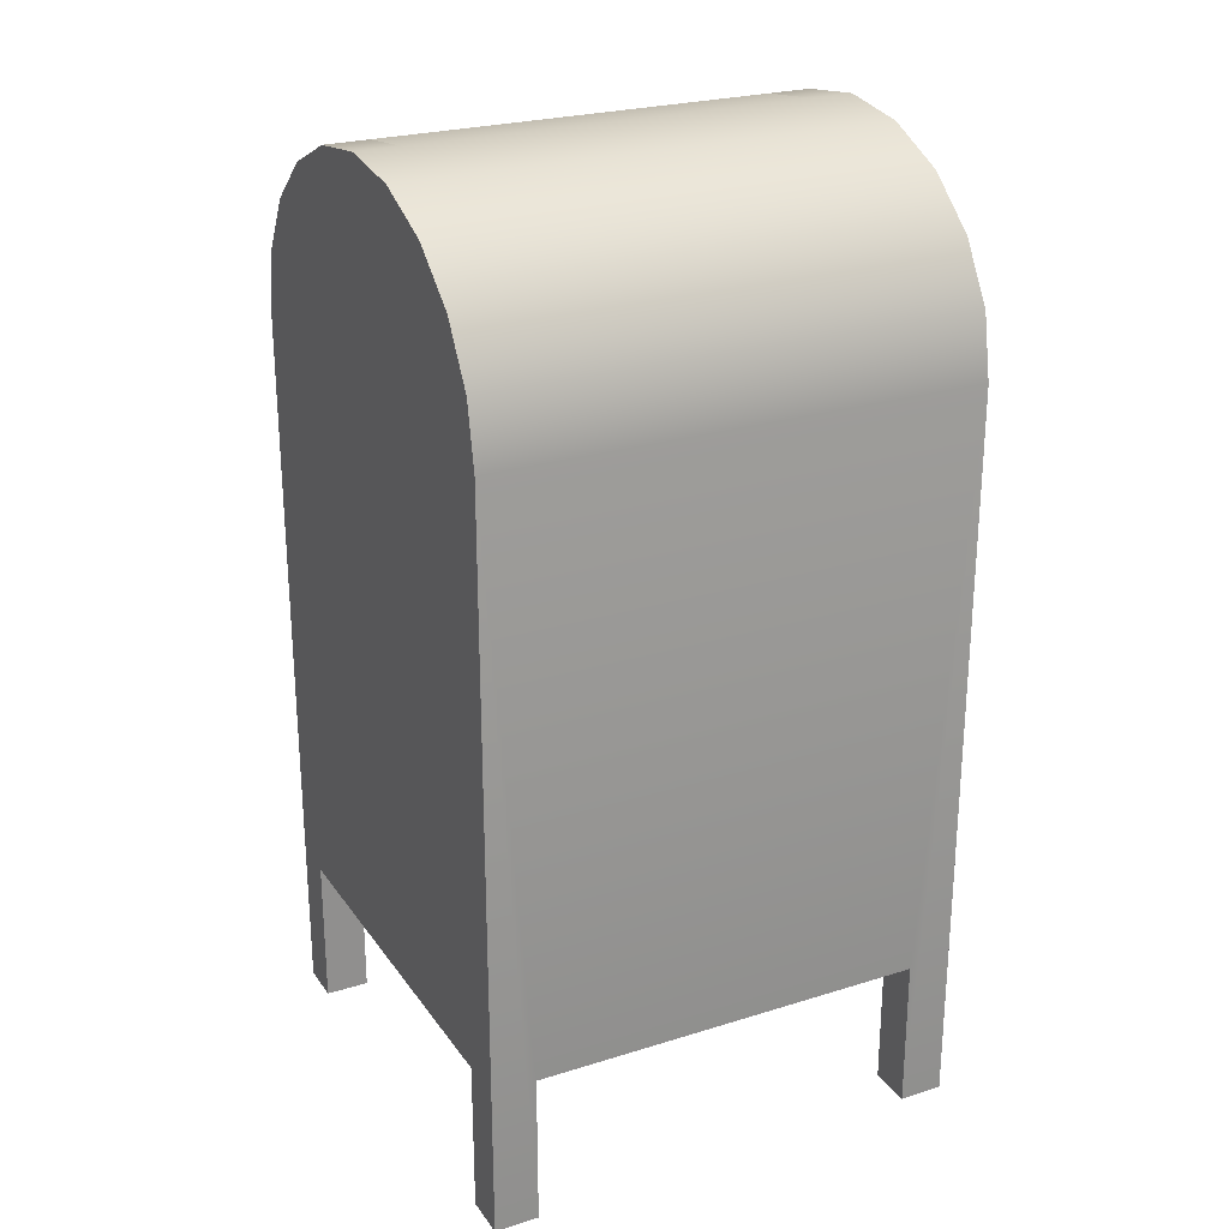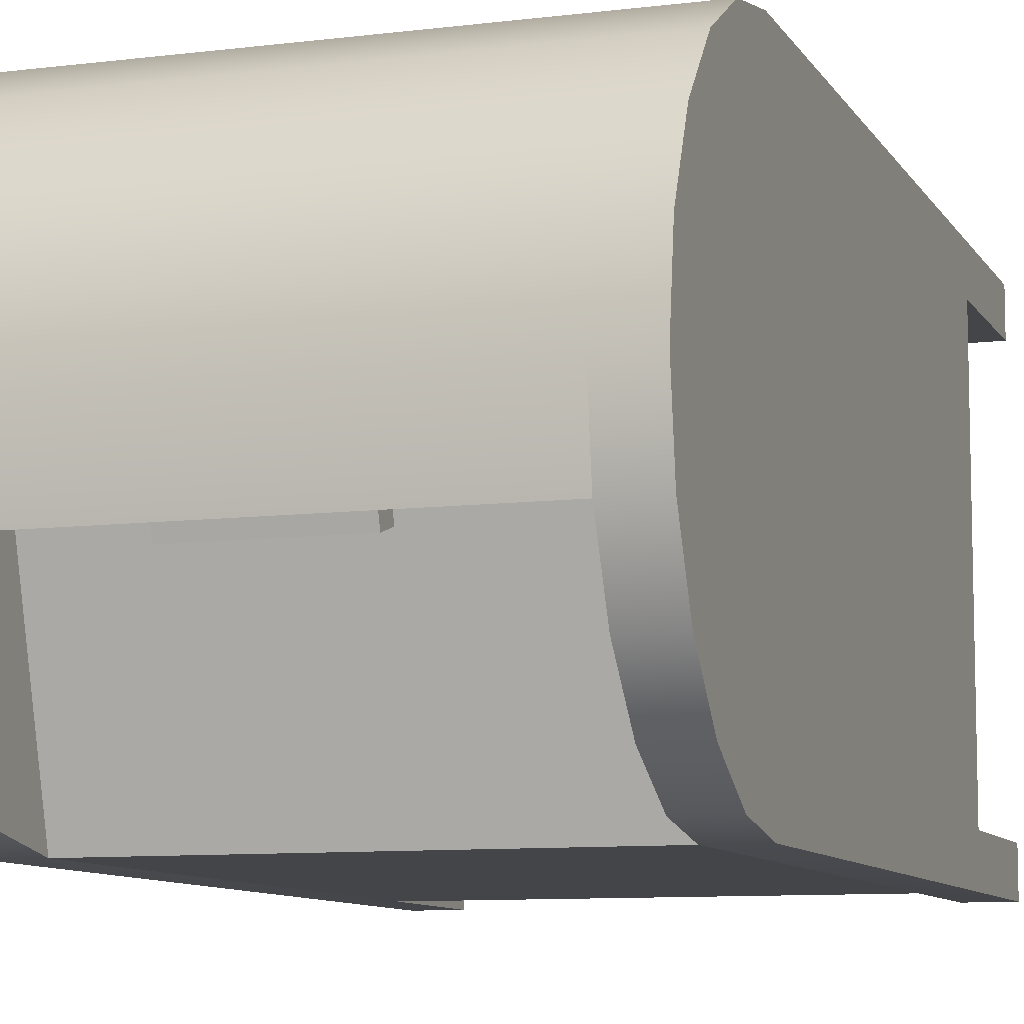
<metadata>
{"format":"obj","ext":"obj","renderer":"f3d","projection":"perspective","resolution":1024,"background":"white","views":[{"elev":24.9,"azim":-26.9,"up":"+Y"},{"elev":-9.1,"azim":-161.4,"up":"+Z"}]}
</metadata>
<code>
v 0.06951 -0.2658 0.02133
v 0.06392 -0.2663 0.0346
v 0.06099 -0.2653 0.02365
v 0.07243 -0.2668 0.03228
v -0.05871 -0.2581 0.05228
v 0.07326 -0.2657 0.01631
v 0.08855 -0.271 0.07356
v -0.04342 -0.2634 0.1095
v 0.009393 -0.2442 0.07087
v 0.000826 -0.2461 0.0823
v 0.00058 -0.2449 0.07099
v 0.009639 -0.2454 0.08218
v -0.1224 -0.2538 0.06878
v 0.01422 -0.2434 0.06696
v 0.01551 -0.2499 0.1261
v -0.1211 -0.2604 0.1279
v 0.03158 -0.2559 0.05382
v 0.0322 -0.2542 0.03953
v 0.03854 -0.2571 0.04851
v 0.02525 -0.253 0.04485
v 0.1377 -0.2753 -0.02248
v 0.02986 -0.2562 0.05984
v -0.003259 -0.2408 0.01289
v 0.1046 -0.2599 -0.06943
v 0.1524 -0.2734 0.005025
v 0.1409 -0.2679 0.01179
v 0.1446 -0.2712 0.00153
v 0.1487 -0.2701 0.01529
v 0.03681 -0.2417 -0.05067
v 0.158 -0.2757 0.003478
v 0.1388 -0.2587 0.05714
v 0.01761 -0.2247 0.002985
v -0.1213 -0.2593 -0.0183
v -0.108 -0.26 -0.02369
v -0.1136 -0.2587 -0.01392
v -0.1156 -0.2606 -0.02807
v -0.008861 -0.2501 0.05048
v -0.1275 -0.2592 -0.01742
v -0.09776 -0.266 -0.06848
v 0.02088 -0.2569 -0.000586
v -0.05958 -0.2617 -0.128
v -0.04631 -0.2617 -0.1224
v -0.0573 -0.2617 -0.1194
v -0.04859 -0.2617 -0.1309
v -0.02914 -0.2617 0.000596
v -0.0646 -0.2617 -0.1317
v -0.007143 -0.2617 -0.1471
v 0.02831 -0.2617 -0.0148
v 0.05451 -0.2581 -0.1085
v 0.05902 -0.2581 -0.09478
v 0.04958 -0.2581 -0.1011
v 0.06395 -0.2581 -0.1021
v -0.02237 -0.2581 -0.001001
v 0.05404 -0.2581 -0.1147
v 0.1034 -0.2581 -0.08153
v 0.02701 -0.2581 0.03218
v 0.09812 -0.2305 -0.05041
v 0.09033 -0.2275 -0.03865
v 0.08931 -0.2305 -0.04959
v 0.09914 -0.2275 -0.03947
v -0.03373 -0.2315 -0.04188
v 0.1027 -0.2315 -0.0546
v 0.108 -0.2161 0.002615
v -0.0284 -0.2161 0.01533
v -0.007429 -0.2405 0.002101
v -0.01377 -0.2431 0.01477
v -0.01607 -0.2414 0.003772
v -0.00513 -0.2423 0.0131
v -0.1373 -0.2524 0.02332
v -0.003397 -0.2395 -0.002575
v 0.008623 -0.2487 0.05494
v -0.1253 -0.2617 0.08084
v -0.09597 -0.2581 -0.02105
v -0.08713 -0.2581 -0.03243
v -0.08713 -0.2581 -0.02105
v -0.09597 -0.2581 -0.03243
v 0.0361 -0.2581 -0.01718
v -0.1009 -0.2581 -0.01718
v -0.1009 -0.2581 -0.07666
v 0.0361 -0.2581 -0.07666
v -0.05562 -0.2297 -0.000563
v -0.05595 -0.2336 -0.01443
v -0.04879 -0.2306 -0.006088
v -0.06278 -0.2326 -0.008909
v 0.04892 -0.243 -0.08027
v -0.05699 -0.2282 0.005357
v -0.09441 -0.2435 -0.03828
v 0.0115 -0.2583 -0.1239
v -0.04471 0.334 -0.04155
v 0.06914 0.3521 -0.04707
v 0.06914 0.334 -0.04155
v -0.04471 0.3521 -0.04707
v 0.06914 0.3429 -0.01205
v -0.04471 0.3611 -0.01758
v 0.06914 0.3611 -0.01758
v -0.04471 0.3429 -0.01205
v -0.1586 0.2778 0.007769
v 0.183 0.2778 0.007769
v -0.1586 0.3869 -0.02544
v 0.183 0.3869 -0.02544
v -0.1396 0.1038 -0.1842
v 0.164 -0.2626 -0.1842
v -0.1396 -0.2626 -0.1842
v 0.164 0.1038 -0.1842
v -0.1965 -0.1099 -0.0721
v -0.1965 -0.07627 -0.04899
v -0.1965 -0.01388 -0.04364
v -0.1965 -0.1099 0.07377
v -0.1965 -0.02648 -0.03423
v -0.1965 -0.07627 0.0706
v -0.1965 -0.01388 0.1022
v -0.1965 -0.02648 0.08536
v 0.183 0.4001 0.01981
v 0.2209 0.3914 0.08284
v 0.2209 0.4001 0.01981
v 0.183 0.3914 0.08284
v 0.2209 0.3668 0.01981
v 0.183 0.3914 -0.04322
v 0.2209 0.3664 0.1397
v 0.2209 0.3598 -0.03135
v 0.2209 0.3598 0.07097
v 0.2209 0.3914 -0.04322
v 0.183 0.3664 0.1397
v 0.2209 0.3395 0.1171
v 0.183 0.3664 -0.1001
v 0.2209 0.3274 0.1848
v 0.2209 0.3078 0.1537
v 0.2209 0.3395 -0.0775
v 0.2209 0.3664 -0.1001
v 0.183 0.3274 0.1848
v 0.183 0.3274 -0.1452
v 0.183 0.3869 -0.02544
v 0.2209 0.2782 0.2138
v 0.2209 0.2679 0.1773
v 0.2209 0.3078 -0.1141
v 0.2209 0.3274 -0.1452
v 0.183 0.2782 -0.1742
v 0.183 0.2782 0.2138
v 0.2209 0.2211 0.1858
v 0.2209 0.2679 -0.1376
v 0.2209 0.2782 -0.1742
v 0.183 0.2237 -0.1842
v 0.2209 0.2237 0.2238
v 0.2209 -0.4119 0.2238
v 0.2209 0.2211 -0.1462
v 0.2209 0.2237 -0.1842
v 0.183 0.2237 0.2238
v 0.2209 -0.2807 0.1858
v 0.2209 -0.4119 -0.1462
v 0.183 -0.2807 -0.1842
v 0.2209 -0.4119 -0.1842
v 0.183 -0.2807 0.2238
v 0.183 -0.4119 0.2238
v 0.2209 -0.4119 0.1858
v 0.2209 -0.2807 -0.1462
v 0.183 -0.2807 0.1858
v 0.183 -0.4119 -0.1462
v 0.183 -0.4119 -0.1842
v 0.183 -0.4119 0.1858
v 0.183 -0.2807 -0.1462
v 0.2209 0.3598 -0.03135
v 0.2209 -0.1099 -0.0721
v 0.2209 -0.01388 -0.04364
v 0.2209 0.3078 -0.1141
v 0.2209 -0.01388 0.1022
v 0.2209 0.3668 0.01981
v 0.2209 0.2211 -0.1462
v 0.2209 -0.1099 0.07377
v 0.2209 0.3078 0.1537
v 0.2209 0.2211 0.1858
v -0.1085 0.2373 -0.136
v 0.1329 0.2642 -0.04042
v 0.1329 0.2373 -0.136
v -0.1085 0.2642 -0.04042
v -0.1965 0.3395 -0.0775
v -0.1965 -0.1099 -0.0721
v -0.1965 0.3598 -0.03135
v -0.1965 0.3078 -0.1141
v -0.1965 -0.01388 -0.04364
v -0.1965 0.2679 -0.1376
v -0.1965 -0.2807 -0.1462
v -0.1965 0.3668 0.01981
v -0.1965 0.2211 -0.1462
v -0.1965 -0.2807 0.1858
v -0.1965 0.3598 0.07097
v -0.1965 -0.1099 0.07377
v -0.1965 0.3395 0.1171
v -0.1965 0.3078 0.1537
v -0.1965 0.2679 0.1773
v -0.1965 0.2211 0.1858
v -0.1586 -0.2807 -0.1842
v -0.1396 -0.2626 -0.1842
v -0.1586 0.2237 -0.1842
v 0.164 -0.2626 -0.1842
v -0.1586 -0.2807 0.2238
v -0.1586 -0.2807 0.1858
v -0.1586 -0.2807 -0.1462
v -0.1965 -0.2807 0.1858
v 0.1329 0.2373 -0.136
v -0.1965 -0.2807 -0.1462
v 0.183 0.2778 0.007769
v -0.1085 0.2373 -0.136
v -0.1586 0.2237 0.2238
v 0.1329 0.2642 -0.04042
v -0.1085 0.2642 -0.04042
v -0.1586 0.2778 0.007769
v -0.1586 0.2782 0.2138
v -0.1586 0.3274 0.1848
v -0.1586 0.3664 0.1397
v -0.1586 0.3914 0.08284
v 0.183 0.3914 0.08284
v -0.1586 0.4001 0.01981
v -0.1586 0.3914 -0.04322
v 0.183 0.3914 -0.04322
v -0.1586 0.3869 -0.02544
v 0.2209 -0.01388 -0.04364
v 0.2209 -0.07627 -0.04899
v 0.2209 -0.1099 -0.0721
v 0.2209 -0.02648 -0.03423
v 0.2209 -0.1099 0.07377
v 0.2209 -0.07627 0.0706
v 0.2209 -0.02648 0.08536
v -0.1965 0.4001 0.01981
v -0.1965 0.3914 0.08284
v -0.1586 0.4001 0.01981
v -0.1965 0.3668 0.01981
v -0.1586 0.3914 0.08284
v -0.1586 0.3914 -0.04322
v -0.1965 0.3598 -0.03135
v -0.1965 0.3664 0.1397
v -0.1965 0.3914 -0.04322
v -0.1586 0.3664 0.1397
v -0.1586 0.3664 -0.1001
v -0.1965 0.3078 0.1537
v -0.1965 0.3274 0.1848
v -0.1586 0.2778 0.007769
v -0.1965 0.3664 -0.1001
v -0.1586 0.3274 0.1848
v -0.1586 0.3869 -0.02544
v -0.1586 0.3274 -0.1452
v -0.1965 0.3078 -0.1141
v -0.1965 0.2782 0.2138
v -0.1586 0.2782 -0.1742
v -0.1965 0.3274 -0.1452
v -0.1965 0.2211 0.1858
v -0.1586 0.2782 0.2138
v -0.1586 0.2237 -0.1842
v -0.1965 0.2782 -0.1742
v -0.1965 -0.4119 0.2238
v -0.1965 0.2237 0.2238
v -0.1965 0.2237 -0.1842
v -0.1965 0.2211 -0.1462
v -0.1586 0.2237 0.2238
v -0.1586 -0.2807 -0.1842
v -0.1965 -0.4119 -0.1842
v -0.1965 -0.4119 -0.1462
v -0.1965 -0.4119 0.1858
v -0.1586 -0.4119 0.2238
v -0.1586 -0.2807 0.2238
v -0.1586 -0.2807 0.1858
v -0.1586 -0.4119 -0.1842
v -0.1586 -0.4119 -0.1462
v -0.1586 -0.4119 0.1858
v -0.1586 -0.2807 -0.1462
g mesh1_mesh1-geometry
f 1 2 3
f 2 1 4
f 3 2 1
f 4 1 2
f 2 5 3
f 3 5 2
f 3 6 1
f 1 6 3
f 1 6 4
f 4 6 1
f 7 2 4
f 4 2 7
f 7 5 2
f 2 5 7
f 6 3 5
f 5 3 6
f 7 4 6
f 6 4 7
f 5 7 8
f 8 7 5
g mesh1_mesh1-geometry
f 9 10 11
f 10 9 12
f 11 10 9
f 12 9 10
f 10 13 11
f 11 13 10
f 11 14 9
f 9 14 11
f 9 14 12
f 12 14 9
f 15 10 12
f 12 10 15
f 15 13 10
f 10 13 15
f 14 11 13
f 13 11 14
f 15 12 14
f 14 12 15
f 13 15 16
f 16 15 13
g mesh1_mesh1-geometry
f 17 18 19
f 18 17 20
f 19 18 17
f 20 17 18
f 18 21 19
f 19 21 18
f 19 22 17
f 17 22 19
f 17 22 20
f 20 22 17
f 23 18 20
f 20 18 23
f 23 21 18
f 18 21 23
f 22 19 21
f 21 19 22
f 23 20 22
f 22 20 23
f 21 23 24
f 24 23 21
g mesh1_mesh1-geometry
f 25 26 27
f 26 25 28
f 27 26 25
f 28 25 26
f 26 29 27
f 27 29 26
f 27 30 25
f 25 30 27
f 25 30 28
f 28 30 25
f 31 26 28
f 28 26 31
f 31 29 26
f 26 29 31
f 30 27 29
f 29 27 30
f 31 28 30
f 30 28 31
f 29 31 32
f 32 31 29
g mesh1_mesh1-geometry
f 33 34 35
f 34 33 36
f 35 34 33
f 36 33 34
f 34 37 35
f 35 37 34
f 35 38 33
f 33 38 35
f 33 38 36
f 36 38 33
f 39 34 36
f 36 34 39
f 39 37 34
f 34 37 39
f 38 35 37
f 37 35 38
f 39 36 38
f 38 36 39
f 37 39 40
f 40 39 37
g mesh1_mesh1-geometry
f 41 42 43
f 42 41 44
f 43 42 41
f 44 41 42
f 42 45 43
f 43 45 42
f 43 46 41
f 41 46 43
f 41 46 44
f 44 46 41
f 47 42 44
f 44 42 47
f 47 45 42
f 42 45 47
f 46 43 45
f 45 43 46
f 47 44 46
f 46 44 47
f 45 47 48
f 48 47 45
g mesh1_mesh1-geometry
f 49 50 51
f 50 49 52
f 51 50 49
f 52 49 50
f 50 53 51
f 51 53 50
f 51 54 49
f 49 54 51
f 49 54 52
f 52 54 49
f 55 50 52
f 52 50 55
f 55 53 50
f 50 53 55
f 54 51 53
f 53 51 54
f 55 52 54
f 54 52 55
f 53 55 56
f 56 55 53
g mesh1_mesh1-geometry
f 57 58 59
f 58 57 60
f 59 58 57
f 60 57 58
f 58 61 59
f 59 61 58
f 59 62 57
f 57 62 59
f 57 62 60
f 60 62 57
f 63 58 60
f 60 58 63
f 63 61 58
f 58 61 63
f 62 59 61
f 61 59 62
f 63 60 62
f 62 60 63
f 61 63 64
f 64 63 61
g mesh1_mesh1-geometry
f 65 66 67
f 66 65 68
f 67 66 65
f 68 65 66
f 66 69 67
f 67 69 66
f 67 70 65
f 65 70 67
f 65 70 68
f 68 70 65
f 71 66 68
f 68 66 71
f 71 69 66
f 66 69 71
f 70 67 69
f 69 67 70
f 71 68 70
f 70 68 71
f 69 71 72
f 72 71 69
g mesh1_mesh1-geometry
f 73 74 75
f 74 73 76
f 75 74 73
f 76 73 74
f 74 77 75
f 75 77 74
f 75 78 73
f 73 78 75
f 73 78 76
f 76 78 73
f 79 74 76
f 76 74 79
f 79 77 74
f 74 77 79
f 78 75 77
f 77 75 78
f 79 76 78
f 78 76 79
f 77 79 80
f 80 79 77
g mesh1_mesh1-geometry
f 81 82 83
f 82 81 84
f 83 82 81
f 84 81 82
f 82 85 83
f 83 85 82
f 83 86 81
f 81 86 83
f 81 86 84
f 84 86 81
f 87 82 84
f 84 82 87
f 87 85 82
f 82 85 87
f 86 83 85
f 85 83 86
f 87 84 86
f 86 84 87
f 85 87 88
f 88 87 85
g mesh2_mesh2-geometry
f 89 90 91
f 90 89 92
f 91 90 89
f 92 89 90
f 90 93 91
f 91 93 90
f 93 89 91
f 91 89 93
f 89 94 92
f 92 94 89
f 94 90 92
f 92 90 94
f 93 90 95
f 95 90 93
f 89 93 96
f 96 93 89
f 94 89 96
f 96 89 94
f 90 94 95
f 95 94 90
g mesh3_mesh3-geometry
l 90 92
l 91 90
l 95 90
l 92 89
l 94 92
l 89 91
l 93 91
l 96 89
g mesh4_mesh4-geometry
f 97 96 98
f 96 97 99
f 98 96 97
f 99 97 96
f 98 96 93
f 93 96 98
f 96 99 94
f 94 99 96
f 93 100 98
f 98 100 93
f 94 99 95
f 95 99 94
f 100 93 95
f 95 93 100
f 100 95 99
f 99 95 100
g mesh5_mesh5-geometry
f 101 102 103
f 102 101 104
f 103 102 101
f 104 101 102
g mesh6_mesh6-geometry
f 105 106 107
f 105 108 106
f 107 106 105
f 106 108 105
f 109 107 106
f 106 107 109
f 110 106 108
f 108 106 110
f 111 107 109
f 109 107 111
f 106 110 109
f 109 110 106
f 112 110 108
f 108 110 112
f 112 111 109
f 109 111 112
f 112 109 110
f 110 109 112
f 111 112 108
f 108 112 111
g mesh7_mesh7-geometry
f 113 114 115
f 114 113 116
f 115 114 113
f 116 113 114
f 117 115 114
f 114 115 117
f 115 118 113
f 113 118 115
f 116 119 114
f 114 119 116
f 120 115 117
f 117 115 120
f 117 114 121
f 121 114 117
f 118 115 122
f 122 115 118
f 119 116 123
f 123 116 119
f 124 114 119
f 119 114 124
f 120 122 115
f 115 122 120
f 121 114 124
f 124 114 121
f 122 125 118
f 118 125 122
f 123 126 119
f 119 126 123
f 124 119 127
f 127 119 124
f 128 122 120
f 120 122 128
f 125 122 129
f 129 122 125
f 125 98 118
f 118 98 125
f 126 123 130
f 130 123 126
f 127 119 126
f 126 119 127
f 128 129 122
f 122 129 128
f 129 131 125
f 125 131 129
f 131 98 125
f 125 98 131
f 118 98 132
f 132 98 118
f 130 133 126
f 126 133 130
f 127 126 134
f 134 126 127
f 135 129 128
f 128 129 135
f 131 129 136
f 136 129 131
f 137 98 131
f 131 98 137
f 133 130 138
f 138 130 133
f 139 126 133
f 133 126 139
f 134 126 139
f 139 126 134
f 140 129 135
f 135 129 140
f 140 136 129
f 129 136 140
f 141 131 136
f 136 131 141
f 98 137 142
f 142 137 98
f 131 141 137
f 137 141 131
f 138 143 133
f 133 143 138
f 144 139 133
f 133 139 144
f 145 136 140
f 140 136 145
f 136 145 141
f 141 145 136
f 137 146 142
f 142 146 137
f 146 137 141
f 141 137 146
f 143 138 147
f 147 138 143
f 144 133 143
f 143 133 144
f 144 148 139
f 139 148 144
f 149 141 145
f 145 141 149
f 146 150 142
f 142 150 146
f 141 151 146
f 146 151 141
f 152 143 147
f 147 143 152
f 143 153 144
f 144 153 143
f 148 144 154
f 154 144 148
f 151 141 149
f 149 141 151
f 149 145 155
f 155 145 149
f 151 150 146
f 146 150 151
f 153 143 152
f 152 143 153
f 153 154 144
f 144 154 153
f 154 156 148
f 148 156 154
f 157 151 149
f 149 151 157
f 155 157 149
f 149 157 155
f 150 151 158
f 158 151 150
f 156 153 152
f 152 153 156
f 154 153 159
f 159 153 154
f 156 154 159
f 159 154 156
f 151 157 158
f 158 157 151
f 157 155 160
f 160 155 157
f 157 150 158
f 158 150 157
f 153 156 159
f 159 156 153
f 150 157 160
f 160 157 150
g mesh8_mesh8-geometry
f 161 162 128
f 162 161 163
f 128 162 161
f 163 161 162
f 162 164 128
f 128 164 162
f 163 161 165
f 165 161 163
f 162 140 164
f 164 140 162
f 165 161 166
f 166 161 165
f 155 140 162
f 162 140 155
f 165 166 121
f 121 166 165
f 140 155 167
f 167 155 140
f 155 162 148
f 148 162 155
f 165 121 124
f 124 121 165
f 148 162 168
f 168 162 148
f 148 165 124
f 124 165 148
f 148 168 165
f 165 168 148
f 148 124 169
f 169 124 148
f 148 169 134
f 134 169 148
f 148 134 170
f 170 134 148
g mesh9_mesh9-geometry
f 171 172 173
f 172 171 174
f 173 172 171
f 174 171 172
g mesh10_mesh10-geometry
f 175 176 177
f 175 178 176
f 177 176 175
f 176 178 175
f 179 177 176
f 176 177 179
f 178 180 176
f 176 180 178
f 111 177 179
f 179 177 111
f 176 180 181
f 181 180 176
f 182 177 111
f 111 177 182
f 183 181 180
f 180 181 183
f 184 176 181
f 181 176 184
f 185 182 111
f 111 182 185
f 186 176 184
f 184 176 186
f 187 185 111
f 111 185 187
f 111 186 184
f 184 186 111
f 187 111 184
f 184 111 187
f 188 187 184
f 184 187 188
f 189 188 184
f 184 188 189
f 190 189 184
f 184 189 190
g mesh11_mesh11-geometry
f 191 192 150
f 192 191 193
f 150 192 191
f 193 191 192
f 194 150 192
f 192 150 194
f 150 195 191
f 191 195 150
f 192 193 101
f 101 193 192
f 150 194 142
f 142 194 150
f 160 195 150
f 150 195 160
f 191 195 196
f 196 195 191
f 101 193 104
f 104 193 101
f 142 194 104
f 104 194 142
f 156 195 160
f 160 195 156
f 191 196 197
f 197 196 191
f 142 104 193
f 193 104 142
f 195 156 152
f 152 156 195
f 155 156 160
f 160 156 155
f 198 197 196
f 196 197 198
f 199 142 193
f 193 142 199
f 147 195 152
f 152 195 147
f 156 155 148
f 148 155 156
f 197 198 200
f 200 198 197
f 142 199 201
f 201 199 142
f 199 193 202
f 202 193 199
f 195 147 203
f 203 147 195
f 204 201 199
f 199 201 204
f 202 193 205
f 205 193 202
f 138 203 147
f 147 203 138
f 201 204 206
f 206 204 201
f 206 205 193
f 193 205 206
f 203 138 207
f 207 138 203
f 206 204 205
f 205 204 206
f 130 207 138
f 138 207 130
f 207 130 208
f 208 130 207
f 130 209 208
f 208 209 130
f 209 130 123
f 123 130 209
f 123 210 209
f 209 210 123
f 210 123 211
f 211 123 210
f 211 212 210
f 210 212 211
f 212 211 113
f 113 211 212
f 113 213 212
f 212 213 113
f 213 113 214
f 214 113 213
f 214 215 213
f 213 215 214
f 215 214 132
f 132 214 215
g mesh12_mesh12-geometry
f 216 217 218
f 217 216 219
f 218 217 216
f 219 216 217
f 217 220 218
f 218 220 217
f 219 216 165
f 165 216 219
f 219 221 217
f 217 221 219
f 220 217 221
f 221 217 220
f 219 165 222
f 222 165 219
f 221 219 222
f 222 219 221
f 220 221 222
f 222 221 220
f 220 222 165
f 165 222 220
g mesh13_mesh13-geometry
f 223 224 225
f 225 224 223
f 224 223 226
f 226 223 224
f 227 225 224
f 224 225 227
f 225 228 223
f 223 228 225
f 226 223 229
f 229 223 226
f 185 224 226
f 226 224 185
f 224 230 227
f 227 230 224
f 231 223 228
f 228 223 231
f 223 231 229
f 229 231 223
f 187 224 185
f 185 224 187
f 230 224 187
f 187 224 230
f 232 227 230
f 230 227 232
f 228 233 231
f 231 233 228
f 229 231 175
f 175 231 229
f 234 230 187
f 187 230 234
f 230 235 232
f 232 235 230
f 228 236 233
f 233 236 228
f 237 231 233
f 233 231 237
f 231 237 175
f 175 237 231
f 235 230 234
f 234 230 235
f 238 232 235
f 235 232 238
f 239 236 228
f 228 236 239
f 233 236 240
f 240 236 233
f 233 240 237
f 237 240 233
f 175 237 241
f 241 237 175
f 189 235 234
f 234 235 189
f 235 242 238
f 238 242 235
f 240 236 243
f 243 236 240
f 244 237 240
f 240 237 244
f 241 237 180
f 180 237 241
f 245 235 189
f 189 235 245
f 242 235 245
f 245 235 242
f 246 238 242
f 242 238 246
f 247 243 236
f 236 243 247
f 243 248 240
f 240 248 243
f 237 244 180
f 180 244 237
f 244 240 248
f 248 240 244
f 242 245 249
f 249 245 242
f 242 250 246
f 246 250 242
f 247 251 243
f 243 251 247
f 248 243 251
f 251 243 248
f 180 244 252
f 252 244 180
f 248 252 244
f 244 252 248
f 245 184 249
f 249 184 245
f 250 242 249
f 249 242 250
f 253 246 250
f 250 246 253
f 247 254 251
f 251 254 247
f 251 255 248
f 248 255 251
f 252 248 256
f 256 248 252
f 257 249 184
f 184 249 257
f 249 258 250
f 250 258 249
f 253 250 259
f 259 250 253
f 251 254 255
f 255 254 251
f 256 248 255
f 255 248 256
f 181 252 256
f 256 252 181
f 249 257 258
f 258 257 249
f 184 260 257
f 257 260 184
f 259 250 258
f 258 250 259
f 261 255 254
f 254 255 261
f 256 255 262
f 262 255 256
f 256 262 181
f 181 262 256
f 263 258 257
f 257 258 263
f 263 257 260
f 260 257 263
f 259 258 260
f 260 258 259
f 261 262 255
f 255 262 261
f 261 254 262
f 262 254 261
f 264 181 262
f 262 181 264
f 263 260 258
f 258 260 263
f 264 262 254
f 254 262 264

</code>
